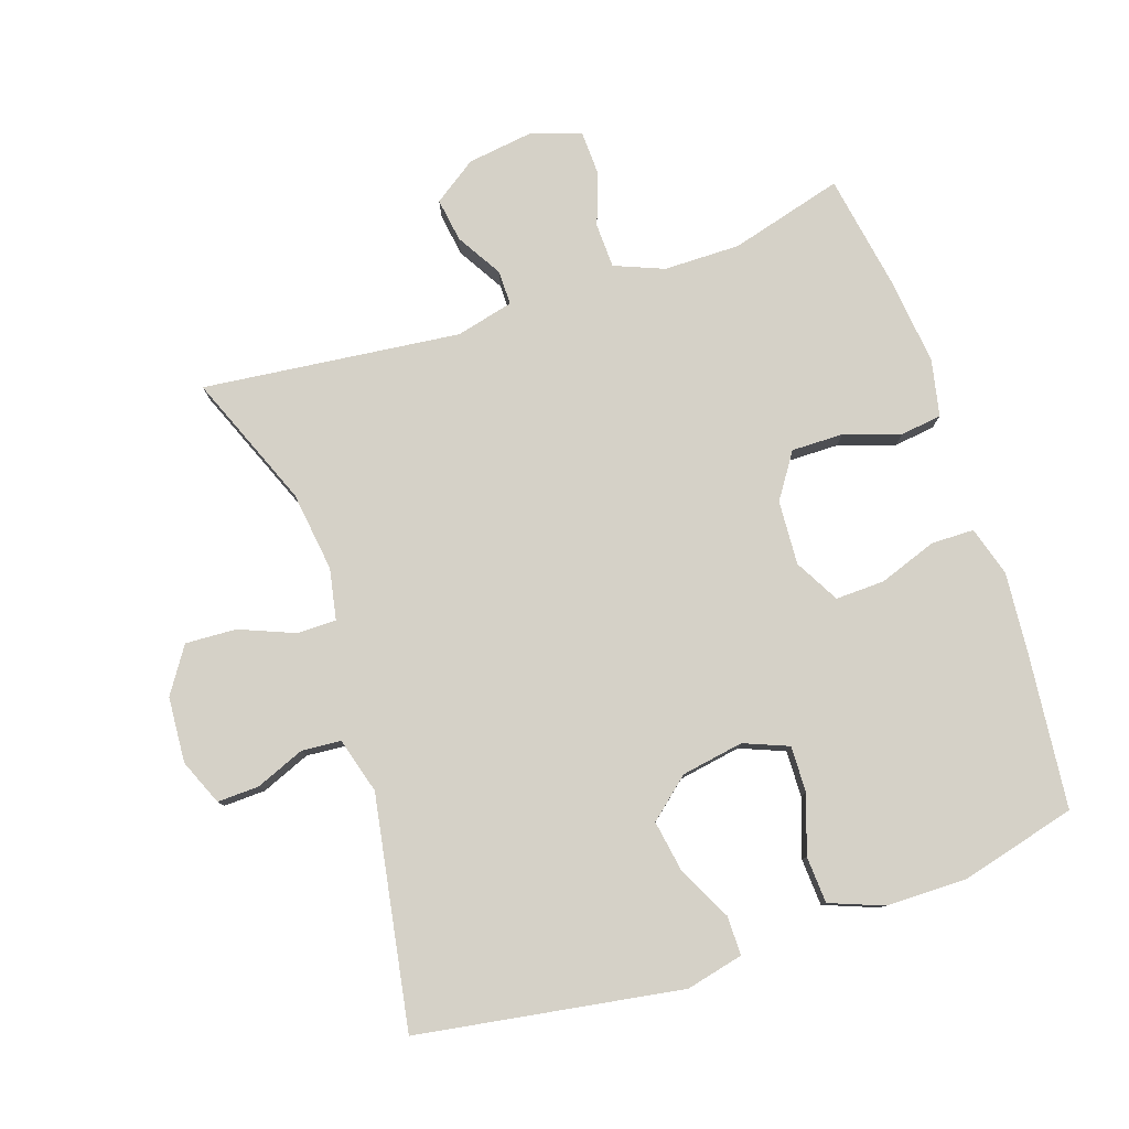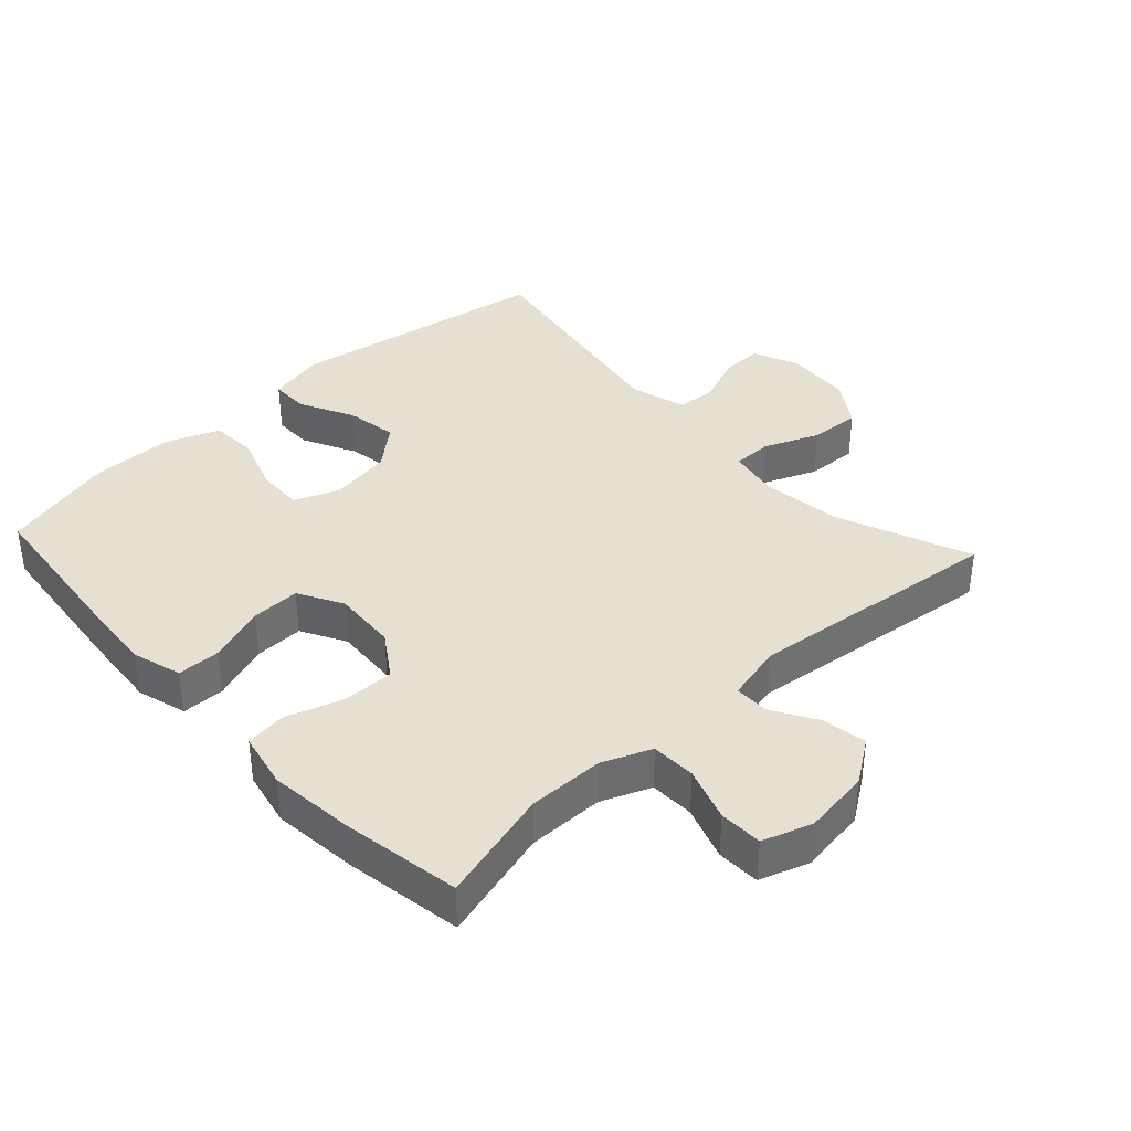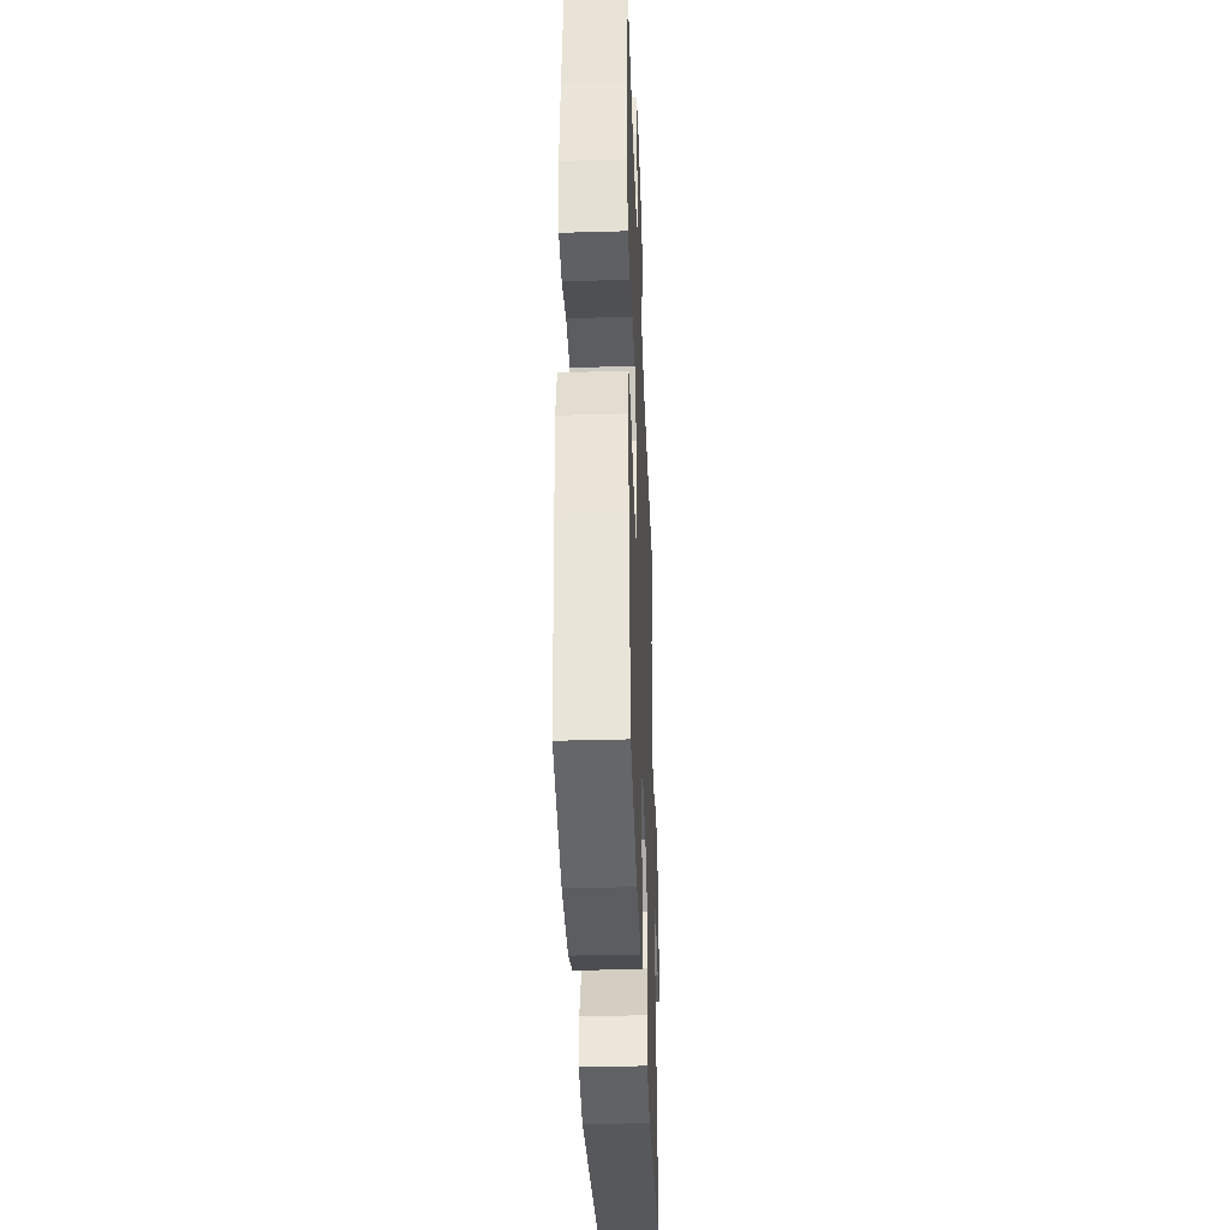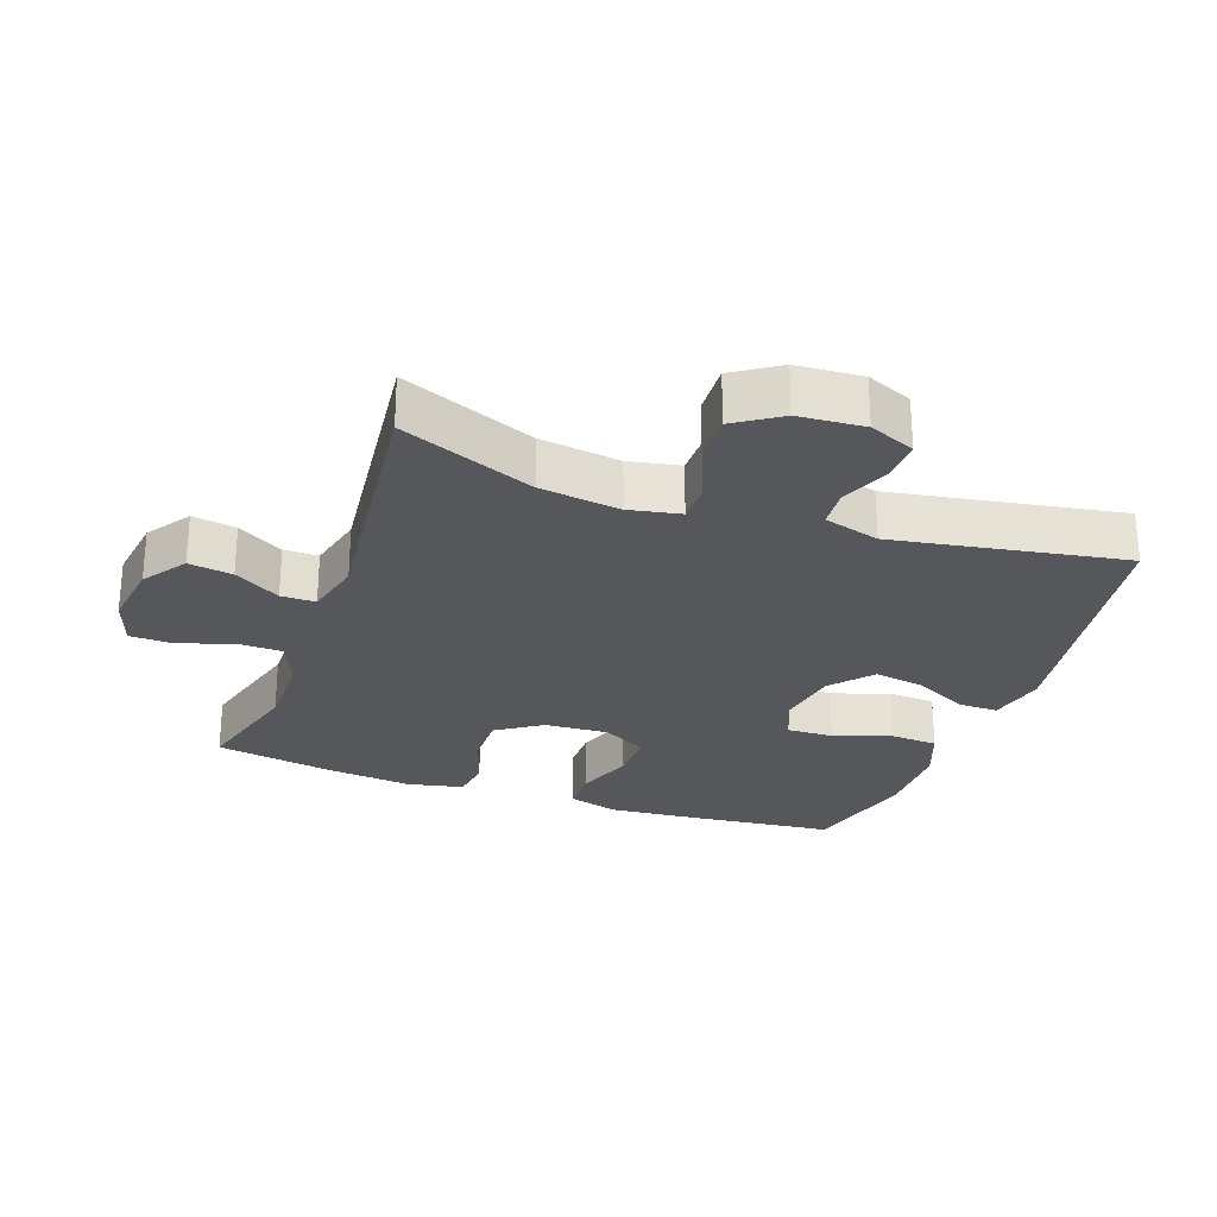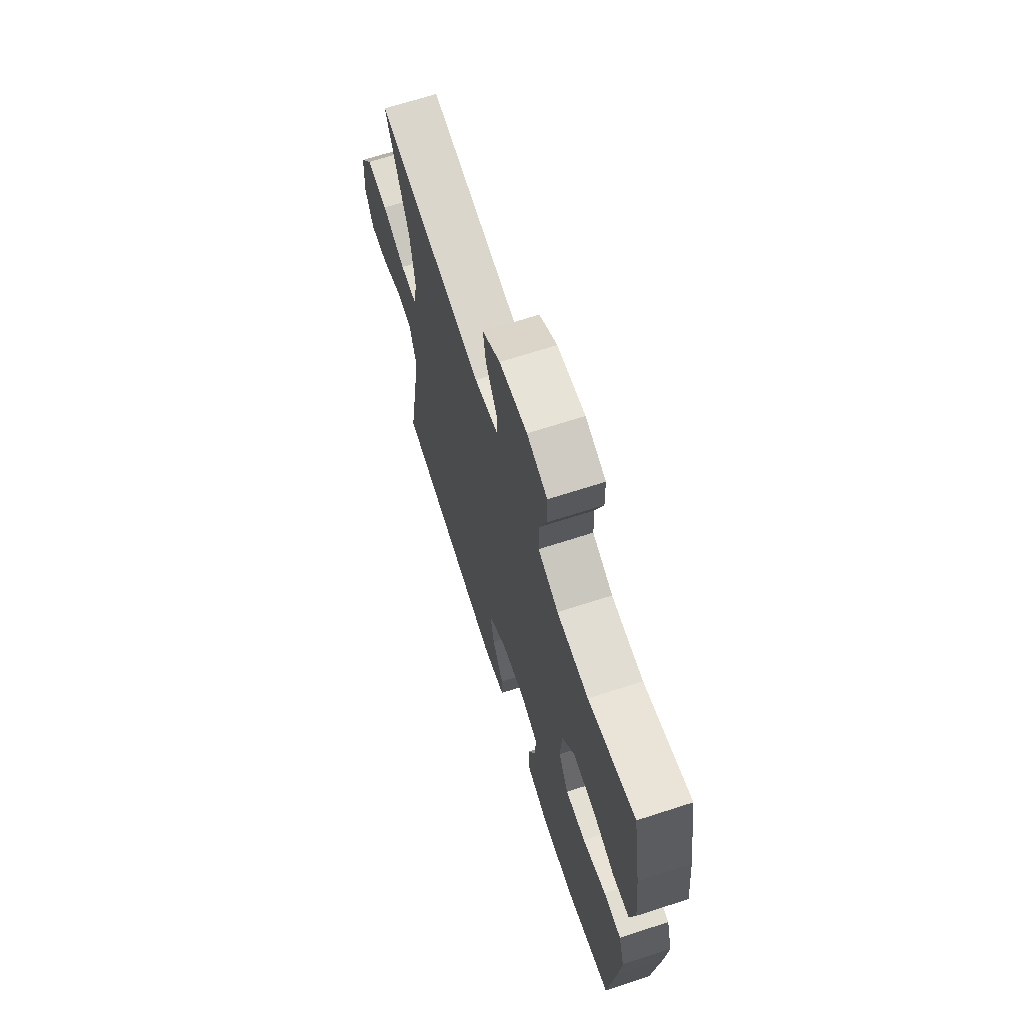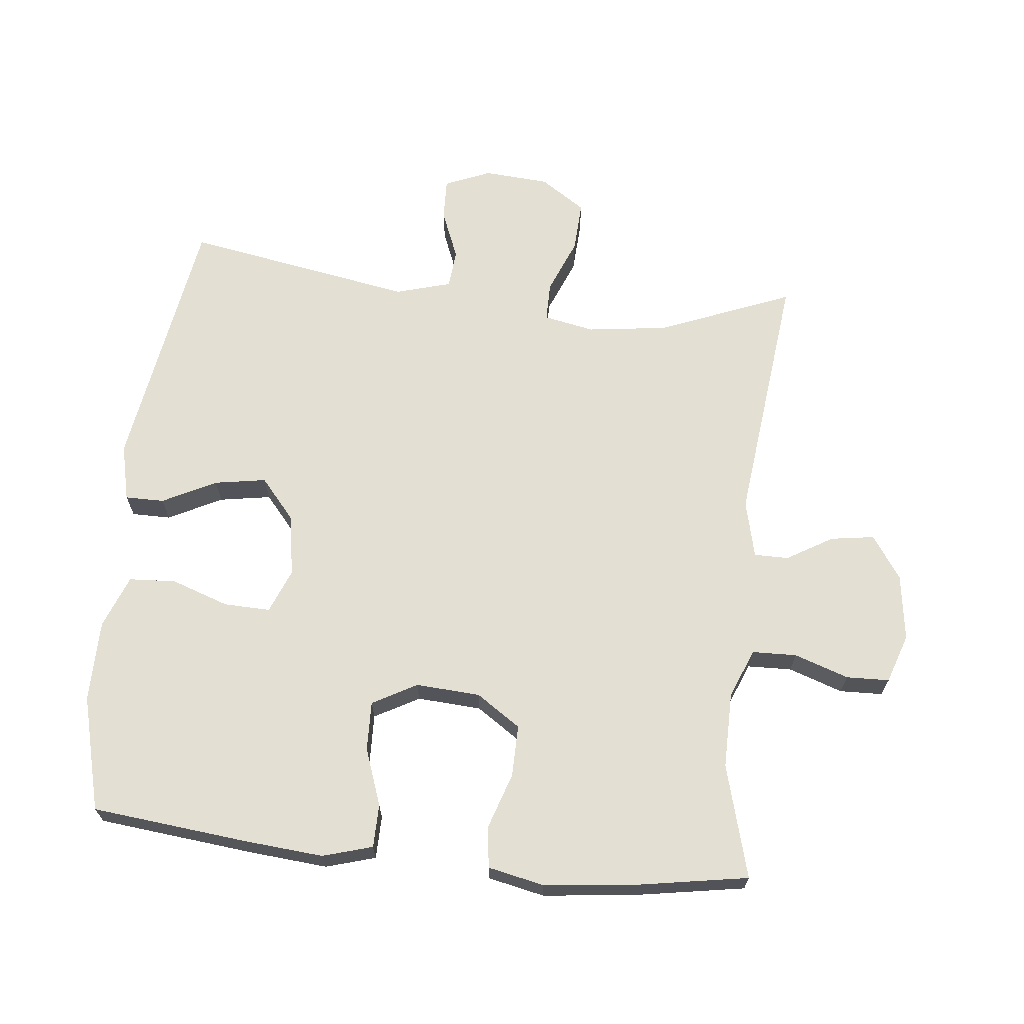
<metadata>
{"format":"obj","ext":"obj","renderer":"f3d","projection":"perspective","resolution":1024,"background":"white","views":[{"elev":79.4,"azim":161.4,"up":"+Y"},{"elev":37.7,"azim":-42.7,"up":"+Y"},{"elev":-37.5,"azim":-87.9,"up":"+Z"},{"elev":-26.7,"azim":70.3,"up":"+Y"},{"elev":67.9,"azim":-108.0,"up":"+Z"},{"elev":67.1,"azim":-83.9,"up":"+Y"}]}
</metadata>
<code>
v 0.5 0.07 -0.5
v 0.103 0.07 -0.564
v 0.017 0.07 -0.544
v 0.017 0.07 -0.485
v 0.058 0.07 -0.404
v 0.071 0.07 -0.326
v 0.01 0.07 -0.274
v -0.084 0.07 -0.258
v -0.151 0.07 -0.285
v -0.149 0.07 -0.355
v -0.119 0.07 -0.442
v -0.123 0.07 -0.513
v -0.203 0.07 -0.544
v -0.326 0.07 -0.545
v -0.5 0.07 -0.5
v -0.525 0.07 -0.263
v -0.535 0.07 -0.145
v -0.513 0.07 -0.07
v -0.448 0.07 -0.069
v -0.361 0.07 -0.1
v -0.287 0.07 -0.102
v -0.25 0.07 -0.035
v -0.256 0.07 0.062
v -0.301 0.07 0.129
v -0.379 0.07 0.128
v -0.464 0.07 0.1
v -0.526 0.07 0.108
v -0.544 0.07 0.193
v -0.53 0.07 0.323
v -0.5 0.07 0.5
v -0.329 0.07 0.453
v -0.214 0.07 0.454
v -0.14 0.07 0.484
v -0.138 0.07 0.551
v -0.166 0.07 0.633
v -0.164 0.07 0.698
v -0.09 0.07 0.723
v 0.011 0.07 0.709
v 0.076 0.07 0.664
v 0.066 0.07 0.598
v 0.025 0.07 0.529
v 0.025 0.07 0.477
v 0.112 0.07 0.456
v 0.5 0.07 0.5
v 0.419 0.07 0.299
v 0.403 0.07 0.178
v 0.418 0.07 0.101
v 0.477 0.07 0.101
v 0.56 0.07 0.135
v 0.637 0.07 0.139
v 0.682 0.07 0.071
v 0.689 0.07 -0.028
v 0.66 0.07 -0.097
v 0.597 0.07 -0.095
v 0.523 0.07 -0.065
v 0.464 0.07 -0.07
v 0.44 0.07 -0.154
v 0.5 0 -0.5
v 0.103 0 -0.564
v 0.017 0 -0.544
v 0.017 0 -0.485
v 0.058 0 -0.404
v 0.071 0 -0.326
v 0.01 0 -0.274
v -0.084 0 -0.258
v -0.151 0 -0.285
v -0.149 0 -0.355
v -0.119 0 -0.442
v -0.123 0 -0.513
v -0.203 0 -0.544
v -0.326 0 -0.545
v -0.5 0 -0.5
v -0.525 0 -0.263
v -0.535 0 -0.145
v -0.513 0 -0.07
v -0.448 0 -0.069
v -0.361 0 -0.1
v -0.287 0 -0.102
v -0.25 0 -0.035
v -0.256 0 0.062
v -0.301 0 0.129
v -0.379 0 0.128
v -0.464 0 0.1
v -0.526 0 0.108
v -0.544 0 0.193
v -0.53 0 0.323
v -0.5 0 0.5
v -0.329 0 0.453
v -0.214 0 0.454
v -0.14 0 0.484
v -0.138 0 0.551
v -0.166 0 0.633
v -0.164 0 0.698
v -0.09 0 0.723
v 0.011 0 0.709
v 0.076 0 0.664
v 0.066 0 0.598
v 0.025 0 0.529
v 0.025 0 0.477
v 0.112 0 0.456
v 0.5 0 0.5
v 0.419 0 0.299
v 0.403 0 0.178
v 0.418 0 0.101
v 0.477 0 0.101
v 0.56 0 0.135
v 0.637 0 0.139
v 0.682 0 0.071
v 0.689 0 -0.028
v 0.66 0 -0.097
v 0.597 0 -0.095
v 0.523 0 -0.065
v 0.464 0 -0.07
v 0.44 0 -0.154
f 52 53 54 55
f 52 55 56
f 51 52 56
f 48 49 50 51
f 47 48 51 56
f 43 44 45
f 42 43 45 46
f 38 39 40 41
f 38 41 42
f 37 38 42
f 34 35 36 37
f 33 34 37 42
f 32 33 42 46
f 28 29 30 31
f 25 26 27 28
f 24 25 28 31
f 23 24 31 32
f 17 18 19 20
f 17 20 21
f 16 17 21
f 15 16 21
f 14 15 21 22
f 10 11 12 13
f 9 10 13 14
f 2 3 4 5
f 57 1 2 5
f 47 56 57 5
f 22 23 32 46
f 9 14 22
f 8 9 22 46
f 7 8 46 47
f 47 5 6
f 6 7 47
f 112 111 110 109
f 113 112 109
f 113 109 108
f 108 107 106 105
f 113 108 105 104
f 102 101 100
f 103 102 100 99
f 98 97 96 95
f 99 98 95
f 99 95 94
f 94 93 92 91
f 99 94 91 90
f 103 99 90 89
f 88 87 86 85
f 85 84 83 82
f 88 85 82 81
f 89 88 81 80
f 77 76 75 74
f 78 77 74
f 78 74 73
f 78 73 72
f 79 78 72 71
f 70 69 68 67
f 71 70 67 66
f 62 61 60 59
f 62 59 58 114
f 62 114 113 104
f 103 89 80 79
f 79 71 66
f 103 79 66 65
f 104 103 65 64
f 63 62 104
f 104 64 63
f 1 58 59 2
f 2 59 60 3
f 3 60 61 4
f 4 61 62 5
f 5 62 63 6
f 6 63 64 7
f 7 64 65 8
f 8 65 66 9
f 9 66 67 10
f 10 67 68 11
f 11 68 69 12
f 12 69 70 13
f 13 70 71 14
f 14 71 72 15
f 15 72 73 16
f 16 73 74 17
f 17 74 75 18
f 18 75 76 19
f 19 76 77 20
f 20 77 78 21
f 21 78 79 22
f 22 79 80 23
f 23 80 81 24
f 24 81 82 25
f 25 82 83 26
f 26 83 84 27
f 27 84 85 28
f 28 85 86 29
f 29 86 87 30
f 30 87 88 31
f 31 88 89 32
f 32 89 90 33
f 33 90 91 34
f 34 91 92 35
f 35 92 93 36
f 36 93 94 37
f 37 94 95 38
f 38 95 96 39
f 39 96 97 40
f 40 97 98 41
f 41 98 99 42
f 42 99 100 43
f 43 100 101 44
f 44 101 102 45
f 45 102 103 46
f 46 103 104 47
f 47 104 105 48
f 48 105 106 49
f 49 106 107 50
f 50 107 108 51
f 51 108 109 52
f 52 109 110 53
f 53 110 111 54
f 54 111 112 55
f 55 112 113 56
f 56 113 114 57
f 57 114 58 1

</code>
